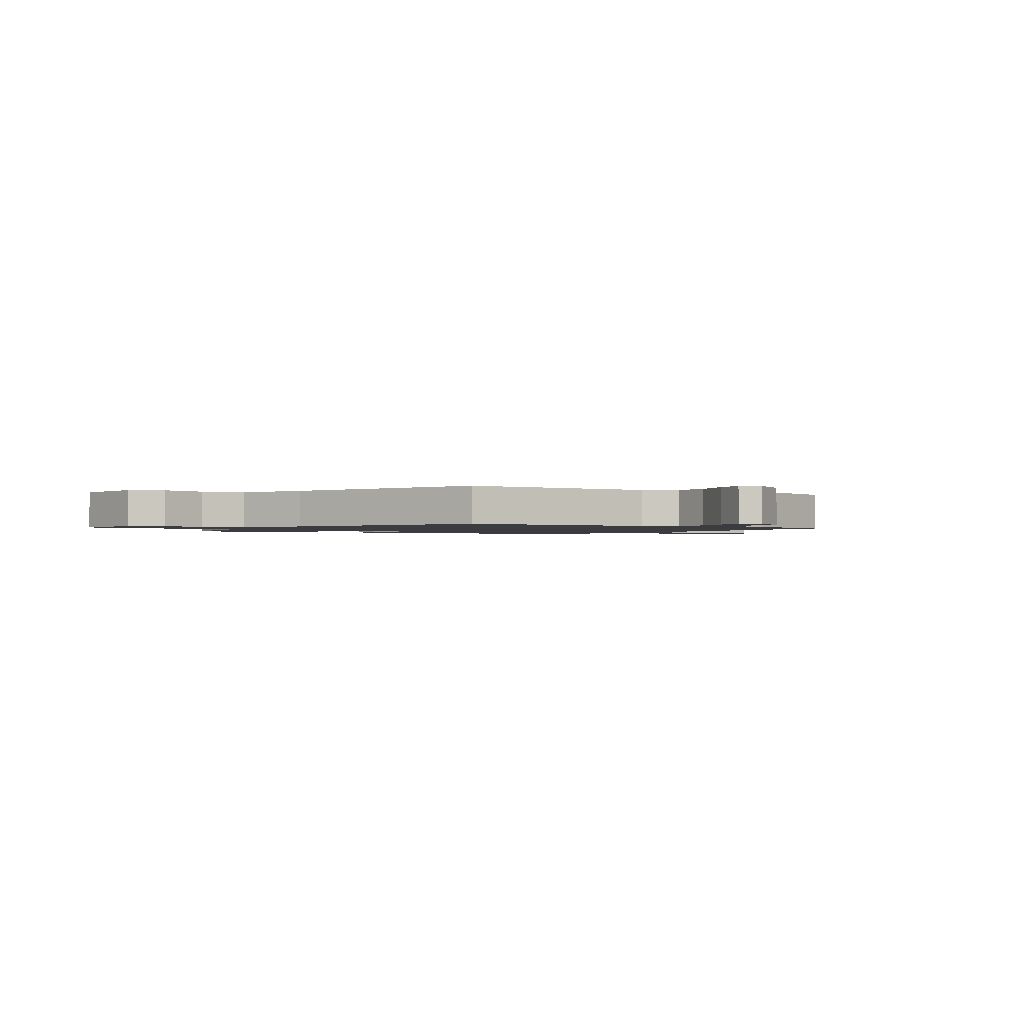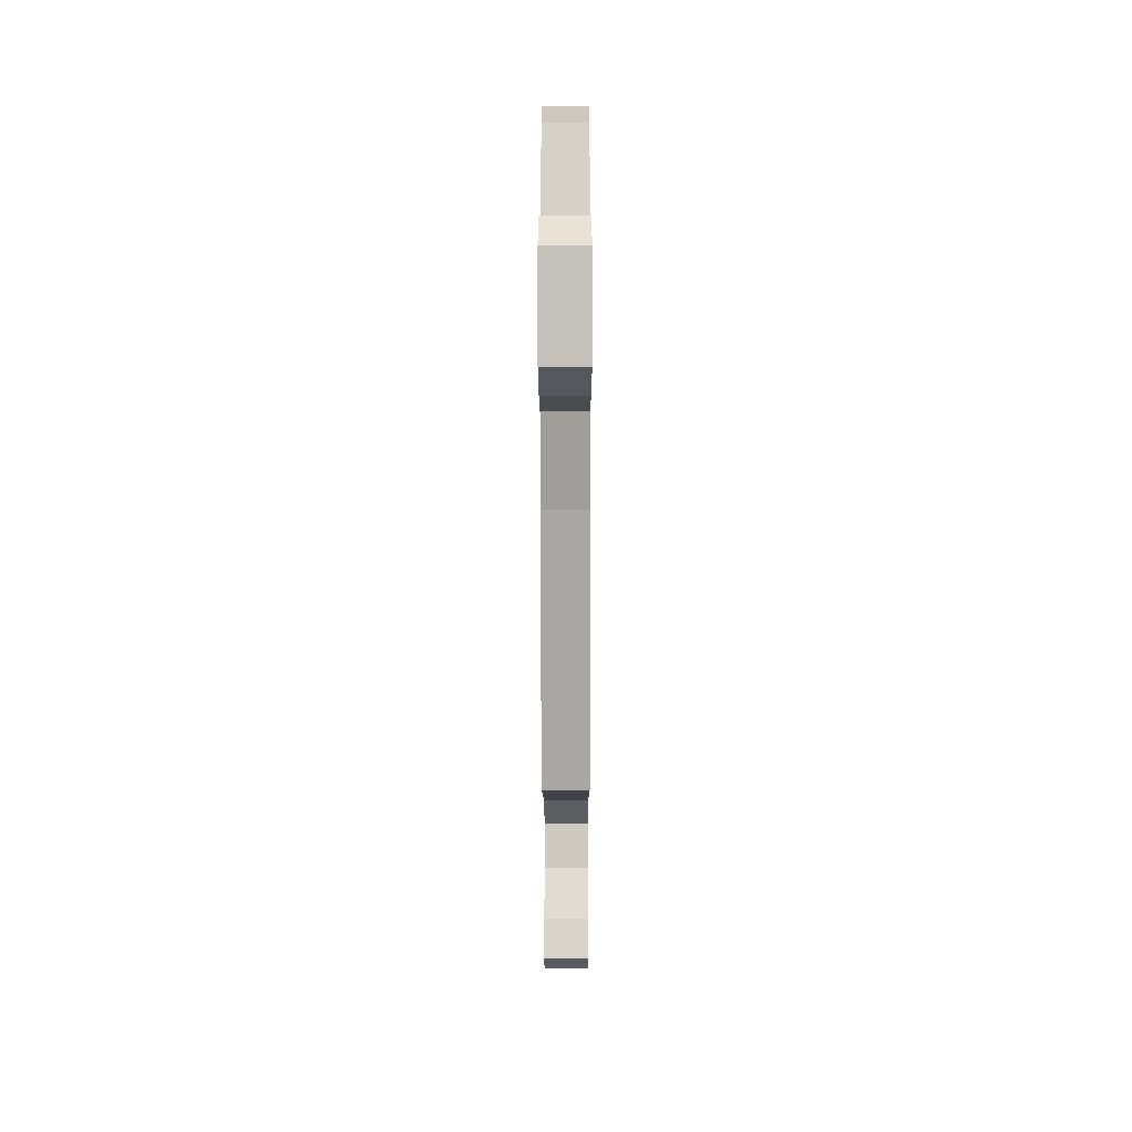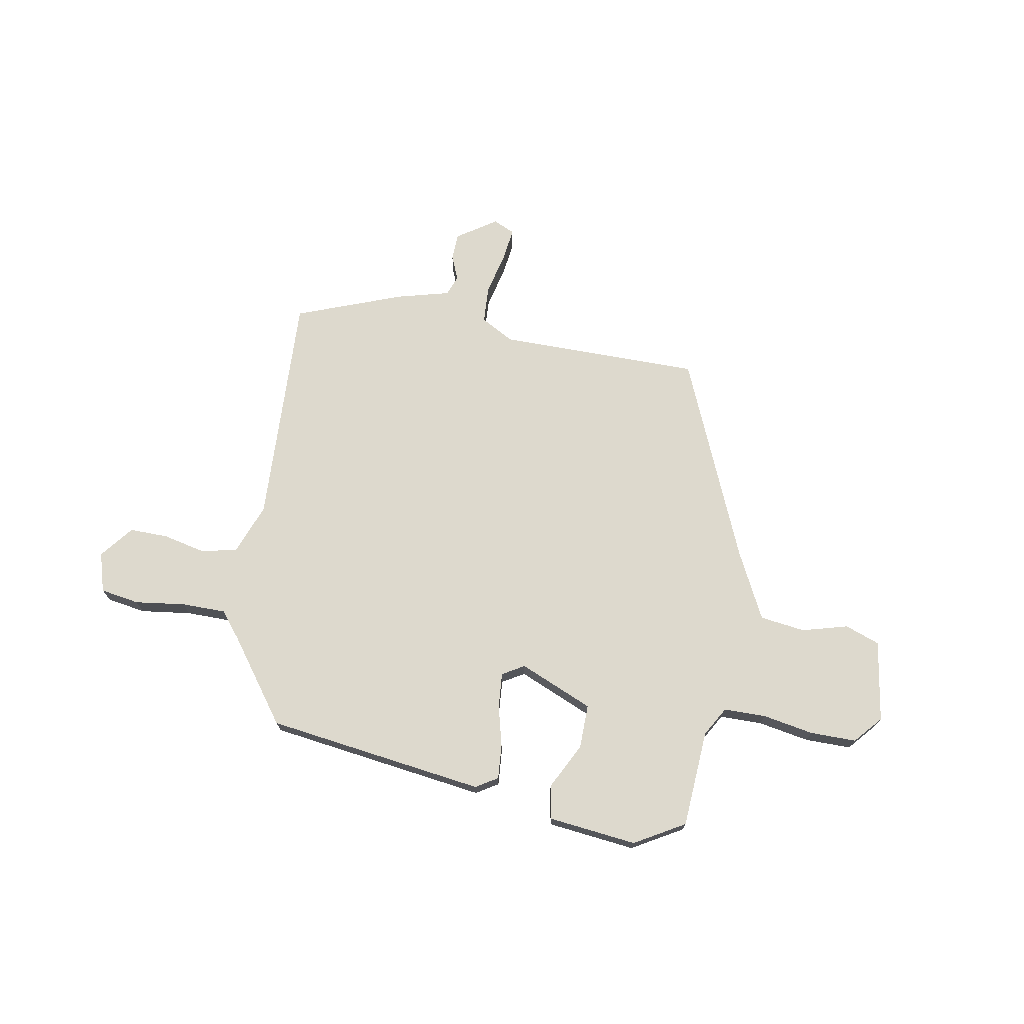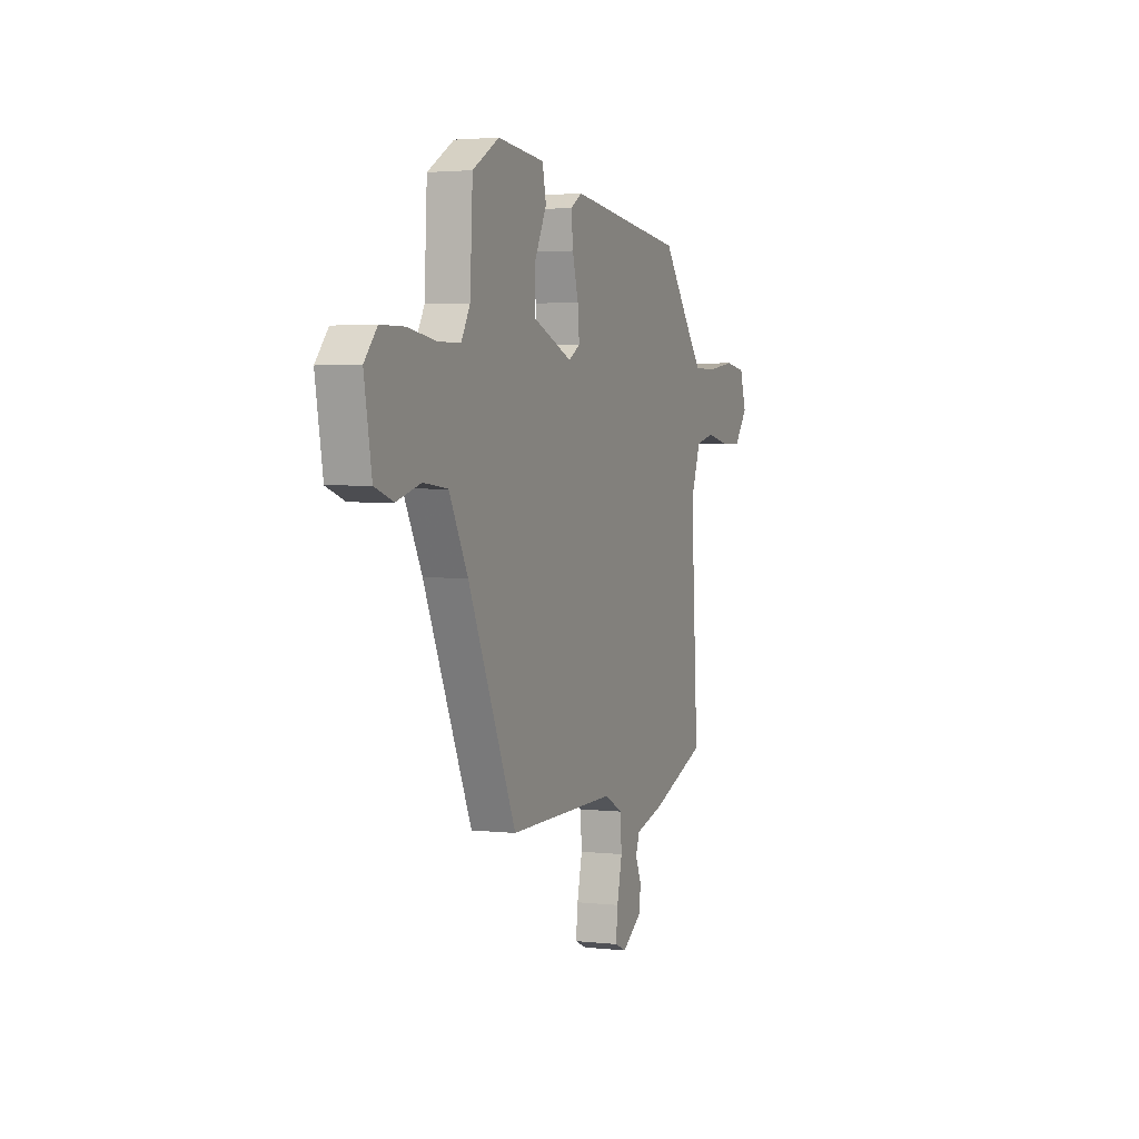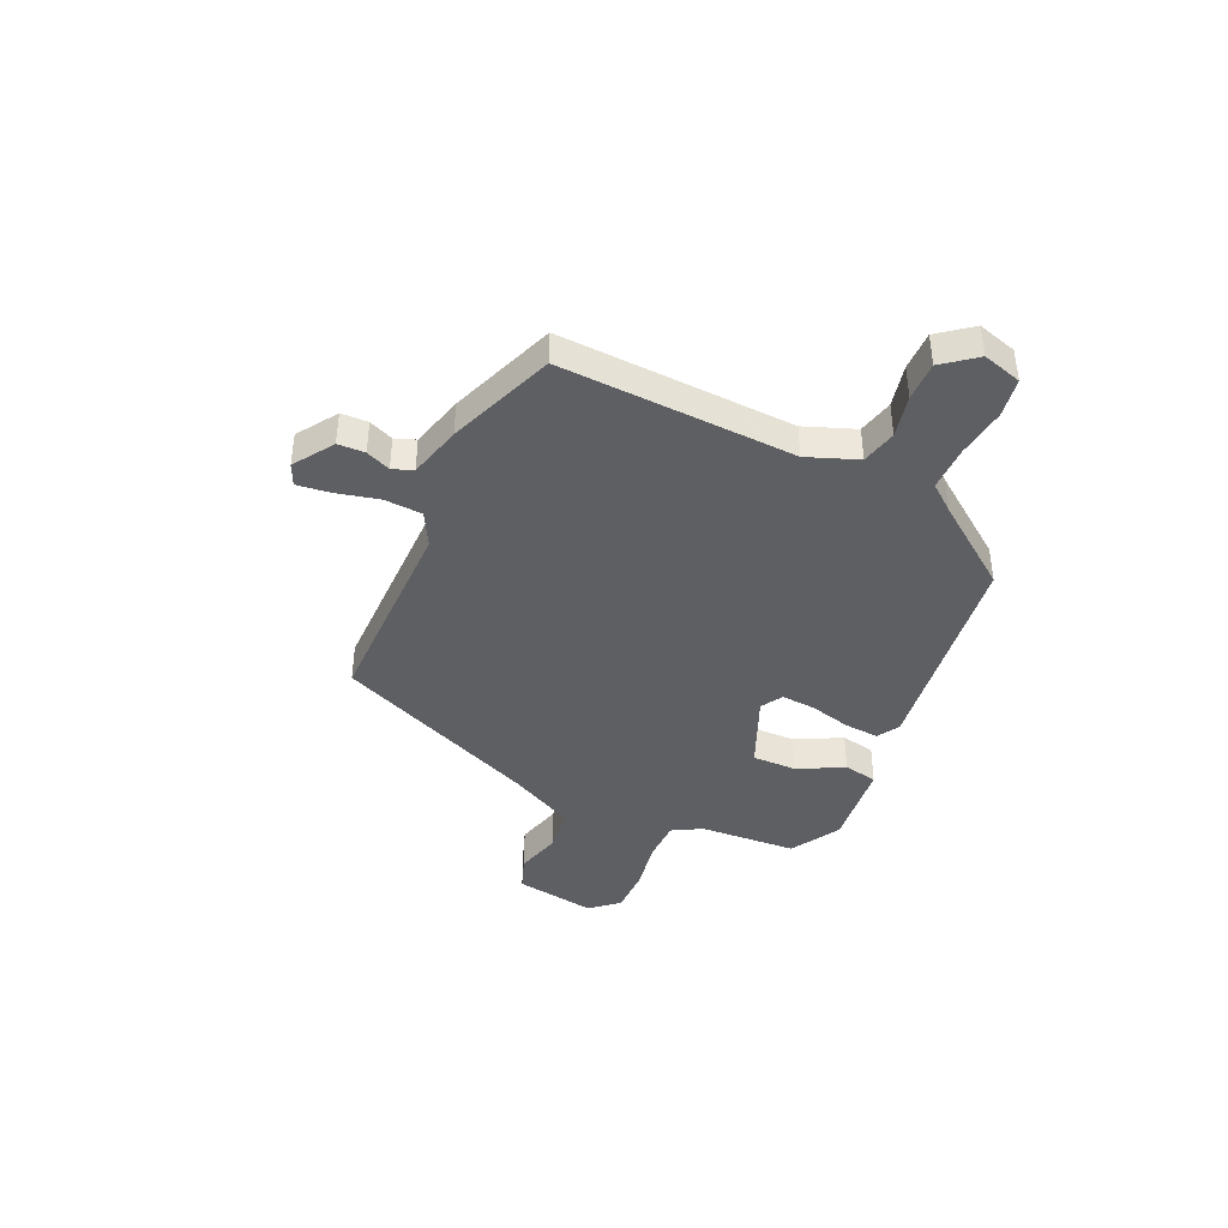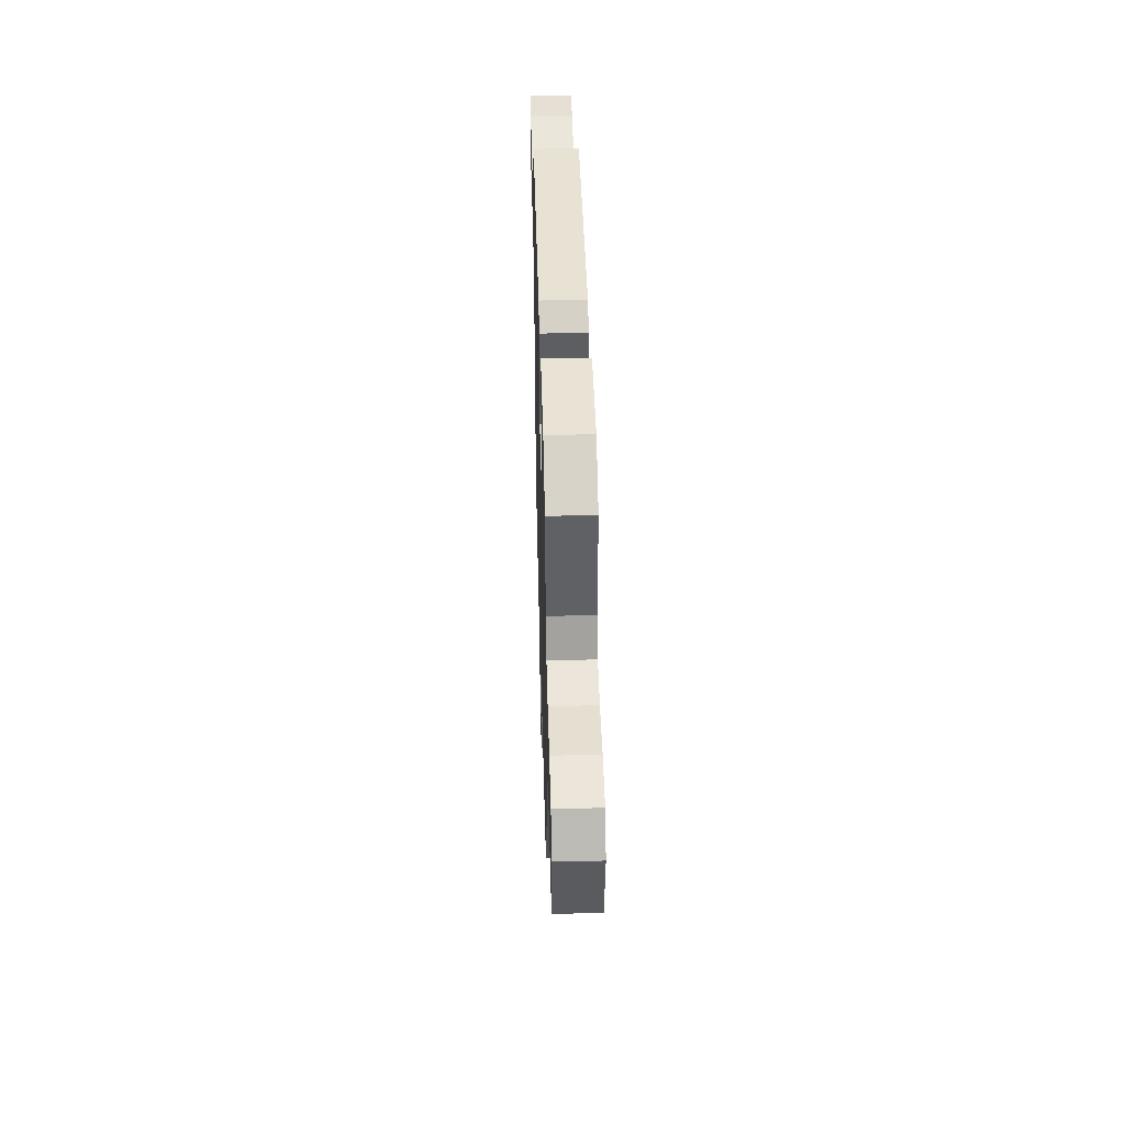
<metadata>
{"format":"obj","ext":"obj","renderer":"f3d","projection":"perspective","resolution":1024,"background":"white","views":[{"elev":-1.6,"azim":149.3,"up":"+Y"},{"elev":-8.4,"azim":90.1,"up":"+Z"},{"elev":72.0,"azim":11.0,"up":"+Y"},{"elev":2.8,"azim":111.4,"up":"+Z"},{"elev":-41.2,"azim":-113.7,"up":"+Y"},{"elev":46.8,"azim":88.5,"up":"+Z"}]}
</metadata>
<code>
v -0.488 0.07 -0.438
v -0.463 0.07 0.006
v -0.498 0.07 0.102
v -0.565 0.07 0.119
v -0.646 0.07 0.102
v -0.72 0.07 0.102
v -0.768 0.07 0.165
v -0.745 0.07 0.239
v -0.671 0.07 0.25
v -0.576 0.07 0.236
v -0.492 0.07 0.235
v -0.451 0.07 0.285
v -0.334 0.07 0.439
v 0.081 0.07 0.489
v 0.122 0.07 0.463
v 0.116 0.07 0.398
v 0.095 0.07 0.32
v 0.089 0.07 0.255
v 0.13 0.07 0.23
v 0.27 0.07 0.287
v 0.27 0.07 0.371
v 0.227 0.07 0.458
v 0.24 0.07 0.522
v 0.407 0.07 0.538
v 0.501 0.07 0.482
v 0.51 0.07 0.297
v 0.541 0.07 0.241
v 0.621 0.07 0.239
v 0.718 0.07 0.255
v 0.805 0.07 0.254
v 0.85 0.07 0.201
v 0.823 0.07 0.047
v 0.757 0.07 0.024
v 0.671 0.07 0.049
v 0.585 0.07 0.039
v 0.519 0.07 -0.087
v 0.349 0.07 -0.47
v -0.034 0.07 -0.465
v -0.098 0.07 -0.499
v -0.103 0.07 -0.57
v -0.085 0.07 -0.651
v -0.078 0.07 -0.714
v -0.119 0.07 -0.732
v -0.193 0.07 -0.681
v -0.194 0.07 -0.63
v -0.174 0.07 -0.584
v -0.188 0.07 -0.545
v -0.288 0.07 -0.517
v -0.488 0 -0.438
v -0.463 0 0.006
v -0.498 0 0.102
v -0.565 0 0.119
v -0.646 0 0.102
v -0.72 0 0.102
v -0.768 0 0.165
v -0.745 0 0.239
v -0.671 0 0.25
v -0.576 0 0.236
v -0.492 0 0.235
v -0.451 0 0.285
v -0.334 0 0.439
v 0.081 0 0.489
v 0.122 0 0.463
v 0.116 0 0.398
v 0.095 0 0.32
v 0.089 0 0.255
v 0.13 0 0.23
v 0.27 0 0.287
v 0.27 0 0.371
v 0.227 0 0.458
v 0.24 0 0.522
v 0.407 0 0.538
v 0.501 0 0.482
v 0.51 0 0.297
v 0.541 0 0.241
v 0.621 0 0.239
v 0.718 0 0.255
v 0.805 0 0.254
v 0.85 0 0.201
v 0.823 0 0.047
v 0.757 0 0.024
v 0.671 0 0.049
v 0.585 0 0.039
v 0.519 0 -0.087
v 0.349 0 -0.47
v -0.034 0 -0.465
v -0.098 0 -0.499
v -0.103 0 -0.57
v -0.085 0 -0.651
v -0.078 0 -0.714
v -0.119 0 -0.732
v -0.193 0 -0.681
v -0.194 0 -0.63
v -0.174 0 -0.584
v -0.188 0 -0.545
v -0.288 0 -0.517
f 47 48 1 2
f 44 45 46
f 43 44 46
f 42 43 46
f 41 42 46
f 40 41 46
f 39 40 46 47
f 47 2 3
f 39 47 3
f 38 39 3
f 36 37 38 3
f 32 33 34
f 31 32 34
f 30 31 34
f 29 30 34
f 28 29 34
f 27 28 34 35
f 35 36 3
f 27 35 3
f 26 27 3
f 24 25 26
f 23 24 26
f 22 23 26
f 21 22 26
f 15 16 17
f 14 15 17
f 13 14 17
f 12 13 17
f 11 12 17 18
f 8 9 10
f 7 8 10
f 6 7 10
f 5 6 10
f 4 5 10
f 4 10 11
f 11 18 19
f 4 11 19
f 3 4 19
f 20 21 26
f 19 20 26
f 3 19 26
f 50 49 96 95
f 94 93 92
f 94 92 91
f 94 91 90
f 94 90 89
f 94 89 88
f 95 94 88 87
f 51 50 95
f 51 95 87
f 51 87 86
f 51 86 85 84
f 82 81 80
f 82 80 79
f 82 79 78
f 82 78 77
f 82 77 76
f 83 82 76 75
f 51 84 83
f 51 83 75
f 51 75 74
f 74 73 72
f 74 72 71
f 74 71 70
f 74 70 69
f 65 64 63
f 65 63 62
f 65 62 61
f 65 61 60
f 66 65 60 59
f 58 57 56
f 58 56 55
f 58 55 54
f 58 54 53
f 58 53 52
f 59 58 52
f 67 66 59
f 67 59 52
f 67 52 51
f 74 69 68
f 74 68 67
f 74 67 51
f 1 49 50 2
f 2 50 51 3
f 3 51 52 4
f 4 52 53 5
f 5 53 54 6
f 6 54 55 7
f 7 55 56 8
f 8 56 57 9
f 9 57 58 10
f 10 58 59 11
f 11 59 60 12
f 12 60 61 13
f 13 61 62 14
f 14 62 63 15
f 15 63 64 16
f 16 64 65 17
f 17 65 66 18
f 18 66 67 19
f 19 67 68 20
f 20 68 69 21
f 21 69 70 22
f 22 70 71 23
f 23 71 72 24
f 24 72 73 25
f 25 73 74 26
f 26 74 75 27
f 27 75 76 28
f 28 76 77 29
f 29 77 78 30
f 30 78 79 31
f 31 79 80 32
f 32 80 81 33
f 33 81 82 34
f 34 82 83 35
f 35 83 84 36
f 36 84 85 37
f 37 85 86 38
f 38 86 87 39
f 39 87 88 40
f 40 88 89 41
f 41 89 90 42
f 42 90 91 43
f 43 91 92 44
f 44 92 93 45
f 45 93 94 46
f 46 94 95 47
f 47 95 96 48
f 48 96 49 1

</code>
